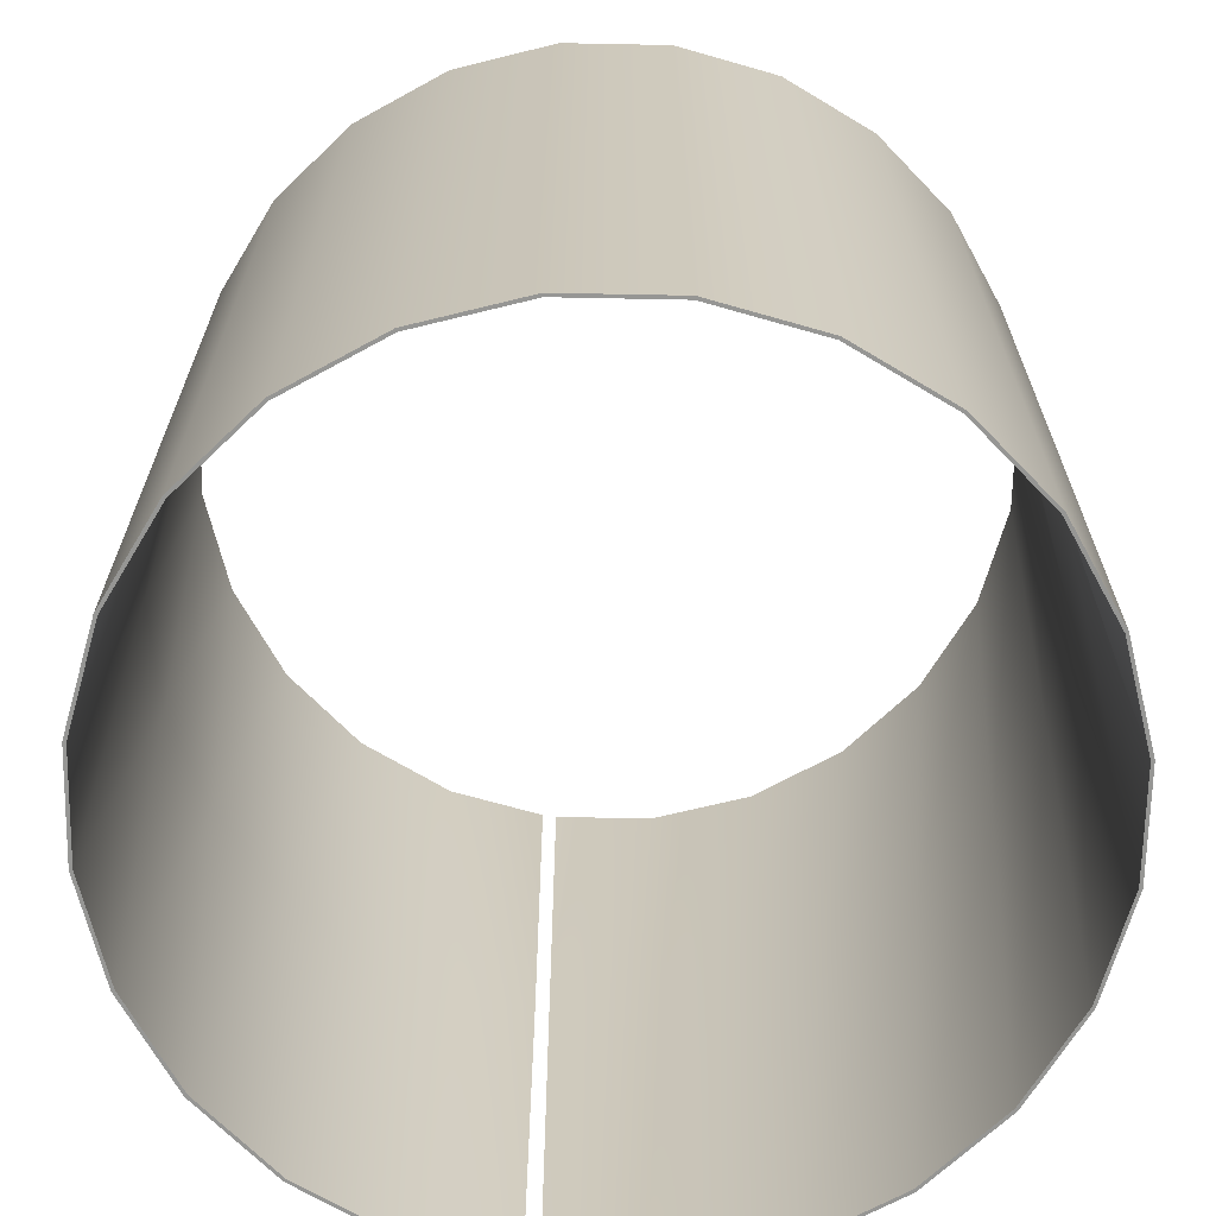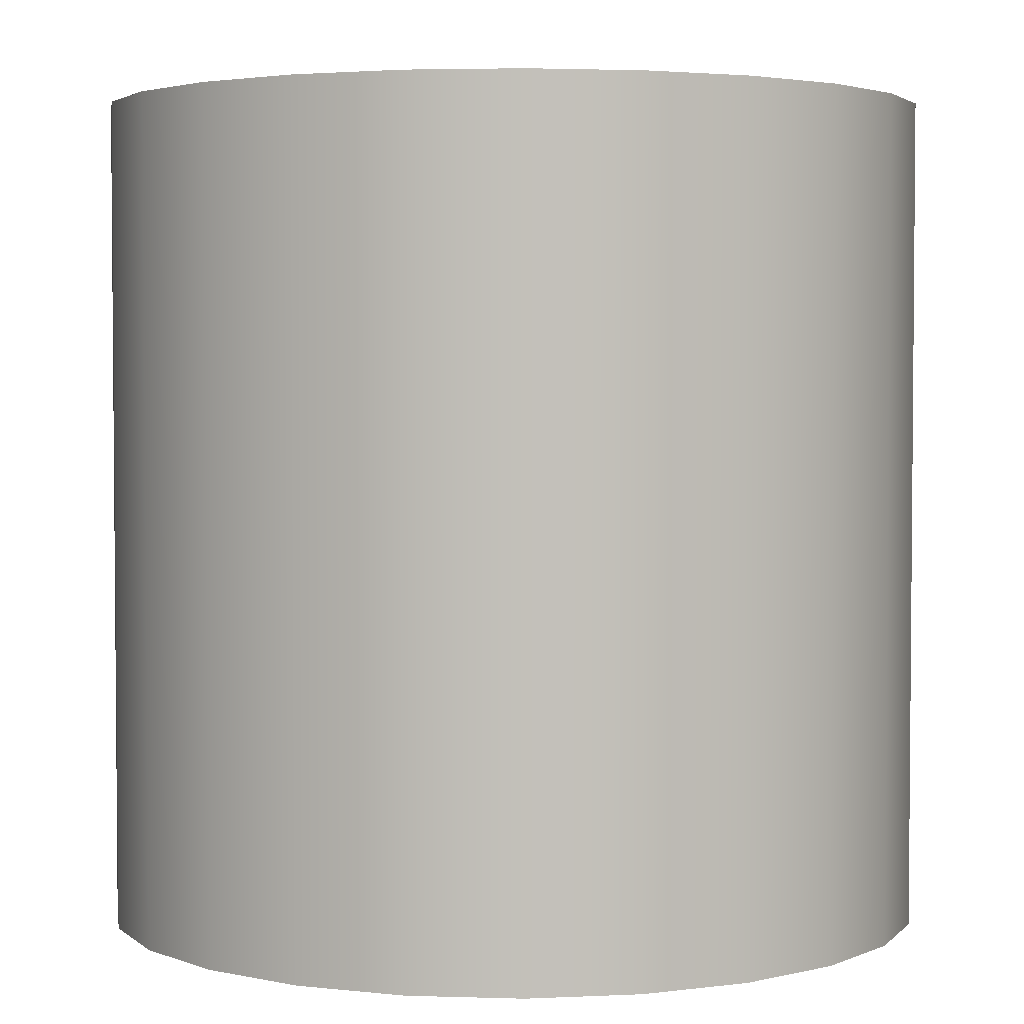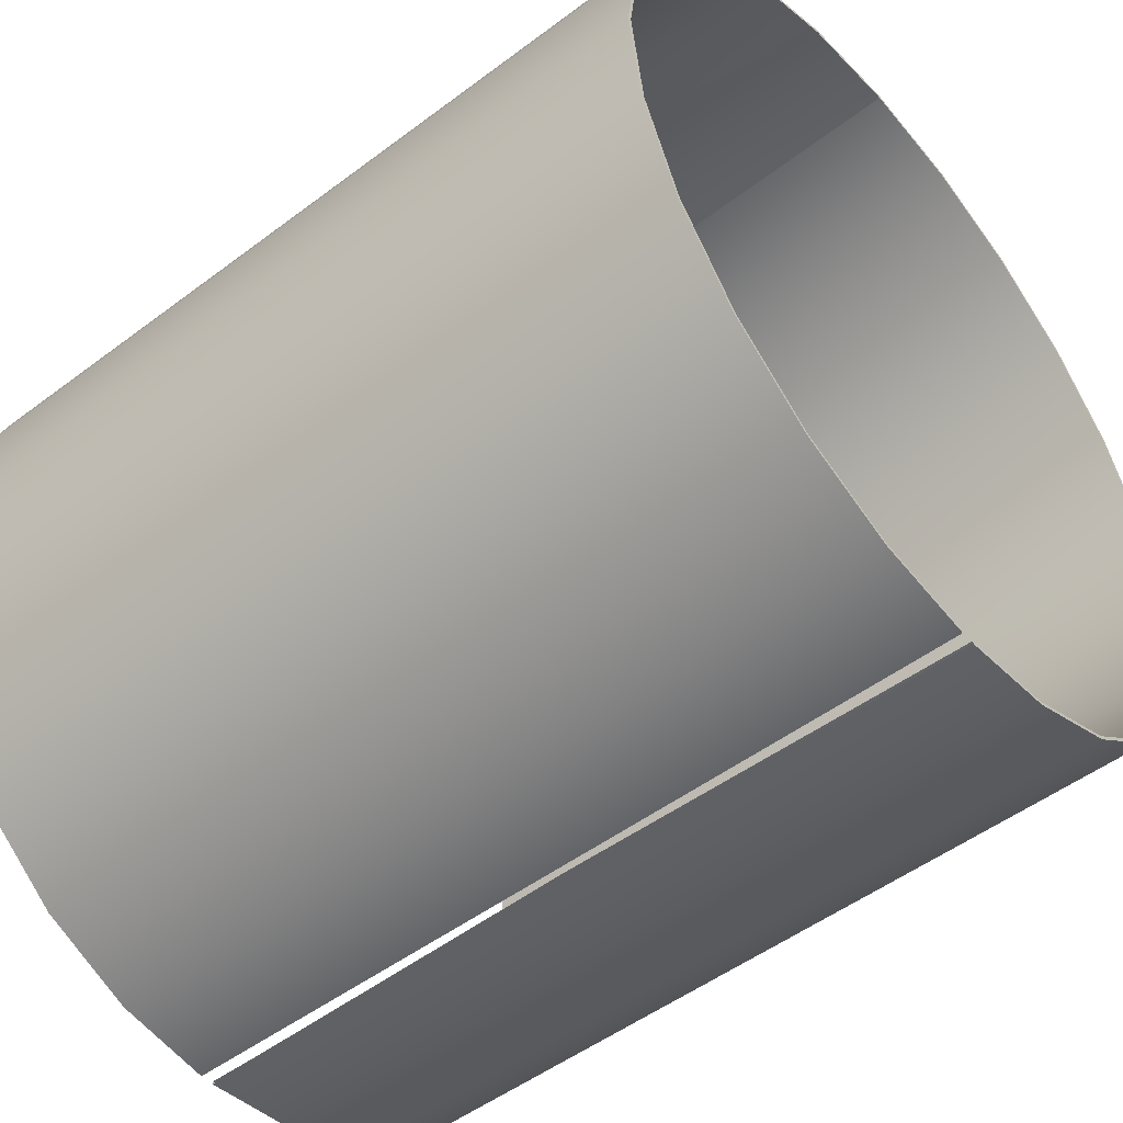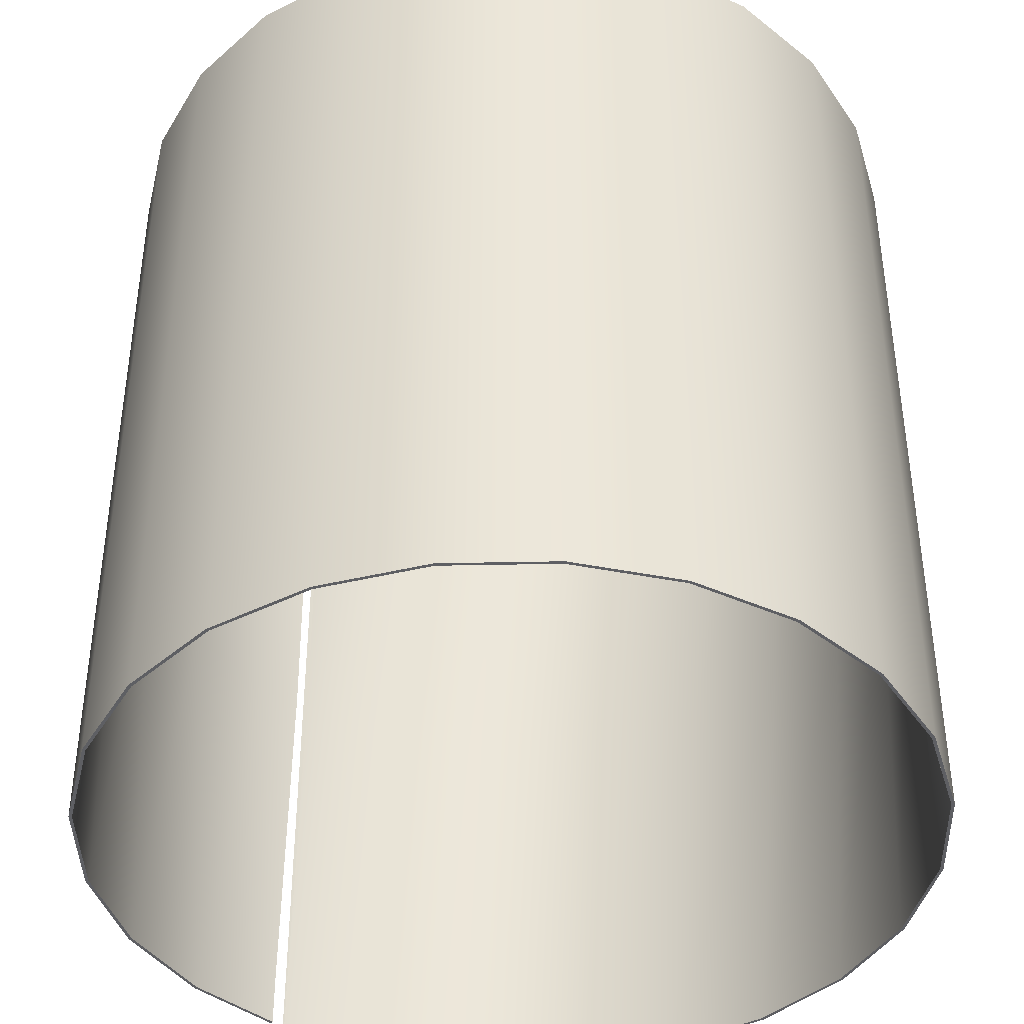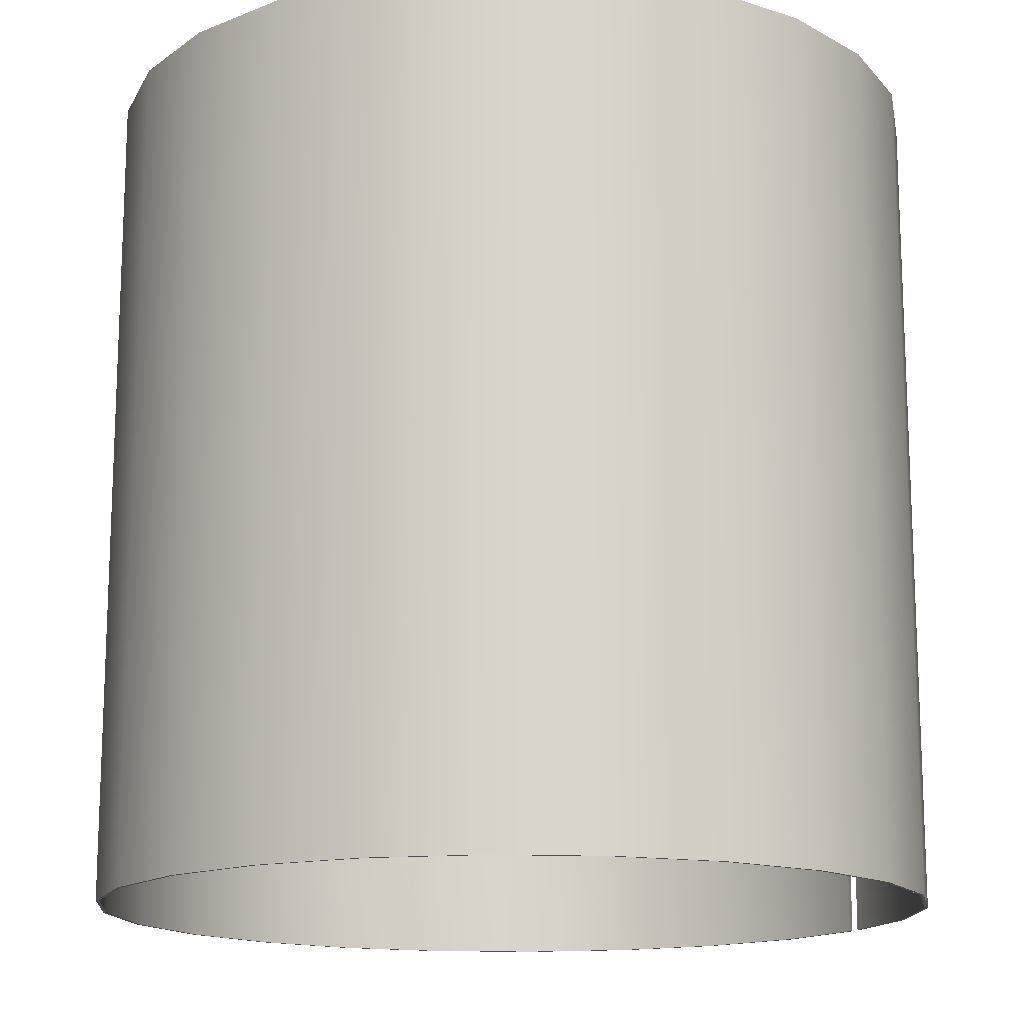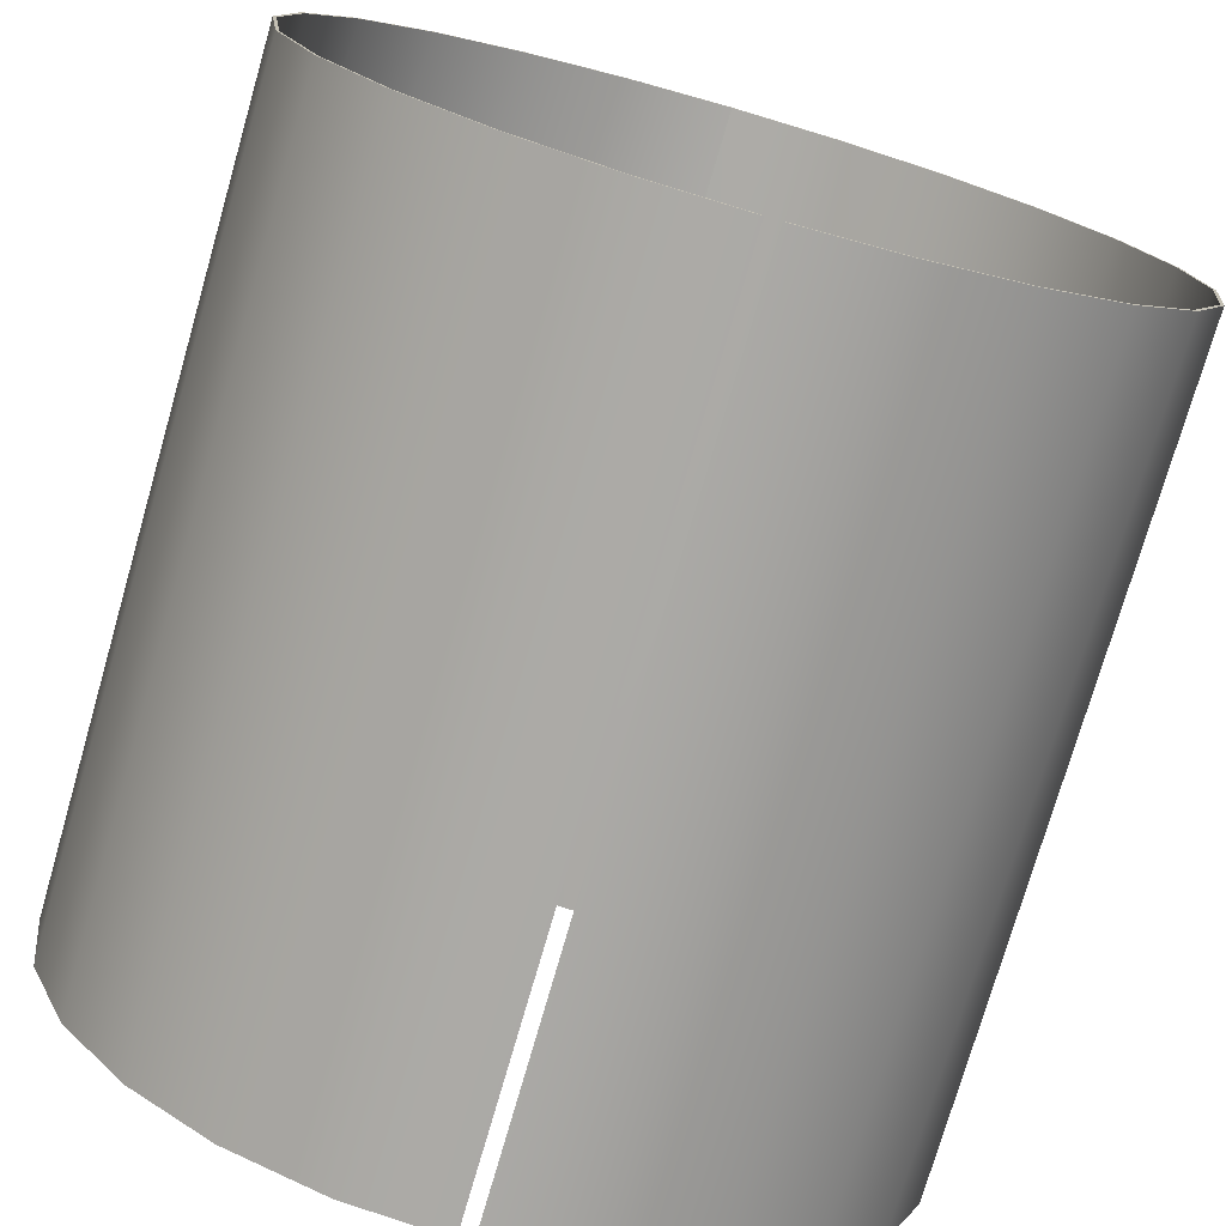
<metadata>
{"format":"obj","ext":"obj","renderer":"f3d","projection":"perspective","resolution":1024,"background":"white","views":[{"elev":-67.7,"azim":-8.6,"up":"+Y"},{"elev":3.2,"azim":73.5,"up":"+Y"},{"elev":-50.4,"azim":129.6,"up":"+Z"},{"elev":-41.2,"azim":-36.1,"up":"+Y"},{"elev":-15.1,"azim":63.1,"up":"+Y"},{"elev":-75.5,"azim":163.9,"up":"+Z"}]}
</metadata>
<code>
g Cylinder
v 0 0.5 0.5
v -0.1294 0.5 -0.483
v -0.25 0.5 -0.433
v -0.3536 0.5 -0.3536
v -0.433 0.5 -0.25
v -0.483 0.5 -0.1294
v -0.5 0.5 0
v -0.483 0.5 0.1294
v -0.433 0.5 0.25
v -0.3536 0.5 0.3536
v -0.25 0.5 0.433
v -0.1294 0.5 0.483
v 0 -0.5 0.5
v -0.1294 -0.5 -0.483
v -0.25 -0.5 -0.433
v -0.3536 -0.5 -0.3536
v -0.433 -0.5 -0.25
v -0.483 -0.5 -0.1294
v -0.5 -0.5 0
v -0.483 -0.5 0.1294
v -0.433 -0.5 0.25
v -0.3536 -0.5 0.3536
v -0.25 -0.5 0.433
v -0.1294 -0.5 0.483
v 0 0.5 0.4961
v -0.1284 0.5 0.4792
v -0.1284 0.5 -0.4792
v -0.248 0.5 -0.4296
v -0.3508 0.5 -0.3508
v -0.4296 0.5 -0.248
v -0.4792 0.5 -0.1284
v -0.4961 0.5 0
v -0.4792 0.5 0.1284
v -0.4296 0.5 0.248
v -0.3508 0.5 0.3508
v -0.248 0.5 0.4296
v 0 -0.5 0.4961
v -0.1284 -0.5 0.4792
v -0.1284 -0.5 -0.4792
v -0.248 -0.5 -0.4296
v -0.3508 -0.5 -0.3508
v -0.4296 -0.5 -0.248
v -0.4792 -0.5 -0.1284
v -0.4961 -0.5 0
v -0.4792 -0.5 0.1284
v -0.4296 -0.5 0.248
v -0.3508 -0.5 0.3508
v -0.248 -0.5 0.4296
v -0.06419 0 0.4877
v -0.1882 0 0.4544
v -0.2994 0 0.3902
v -0.3902 0 0.2994
v -0.4544 0 0.1882
v -0.4877 0 0.06419
v -0.4877 0 -0.06419
v -0.4544 0 -0.1882
v -0.3902 0 -0.2994
v -0.2994 0 -0.3902
v -0.1882 0 -0.4544
v -0.06419 0 -0.4877
v -2.776e-17 0 0.4877
v -0.008708 -0.5 -0.4989
v -0.008708 0.5 -0.4989
v -0.00864 0.5 -0.495
v -0.00864 -0.5 -0.495
v -0.00864 -0.4327 -0.495
v -0.008512 0 -0.4877
v 0 0.5 0.5
v 0.1294 0.5 -0.483
v 0.25 0.5 -0.433
v 0.3536 0.5 -0.3536
v 0.433 0.5 -0.25
v 0.483 0.5 -0.1294
v 0.5 0.5 0
v 0.483 0.5 0.1294
v 0.433 0.5 0.25
v 0.3536 0.5 0.3536
v 0.25 0.5 0.433
v 0.1294 0.5 0.483
v 0 -0.5 0.5
v 0.1294 -0.5 -0.483
v 0.25 -0.5 -0.433
v 0.3536 -0.5 -0.3536
v 0.433 -0.5 -0.25
v 0.483 -0.5 -0.1294
v 0.5 -0.5 0
v 0.483 -0.5 0.1294
v 0.433 -0.5 0.25
v 0.3536 -0.5 0.3536
v 0.25 -0.5 0.433
v 0.1294 -0.5 0.483
v 0 0.5 0.4961
v 0.1284 0.5 0.4792
v 0.1284 0.5 -0.4792
v 0.248 0.5 -0.4296
v 0.3508 0.5 -0.3508
v 0.4296 0.5 -0.248
v 0.4792 0.5 -0.1284
v 0.4961 0.5 0
v 0.4792 0.5 0.1284
v 0.4296 0.5 0.248
v 0.3508 0.5 0.3508
v 0.248 0.5 0.4296
v 0 -0.5 0.4961
v 0.1284 -0.5 0.4792
v 0.1284 -0.5 -0.4792
v 0.248 -0.5 -0.4296
v 0.3508 -0.5 -0.3508
v 0.4296 -0.5 -0.248
v 0.4792 -0.5 -0.1284
v 0.4961 -0.5 0
v 0.4792 -0.5 0.1284
v 0.4296 -0.5 0.248
v 0.3508 -0.5 0.3508
v 0.248 -0.5 0.4296
v 0.06419 0 0.4877
v 0.1882 0 0.4544
v 0.2994 0 0.3902
v 0.3902 0 0.2994
v 0.4544 0 0.1882
v 0.4877 0 0.06419
v 0.4877 0 -0.06419
v 0.4544 0 -0.1882
v 0.3902 0 -0.2994
v 0.2994 0 -0.3902
v 0.1882 0 -0.4544
v 0.06419 0 -0.4877
v 2.776e-17 0 0.4877
v 0.008708 -0.5 -0.4989
v 0.008708 0.5 -0.4989
v 0.00864 0.5 -0.495
v 0.00864 -0.5 -0.495
v 0.00864 -0.4327 -0.495
v 0.008512 0 -0.4877
f 2 14 15 3
f 3 15 16 4
f 4 16 17 5
f 5 17 18 6
f 6 18 19 7
f 7 19 20 8
f 8 20 21 9
f 9 21 22 10
f 10 22 23 11
f 11 23 24 12
f 12 24 13 1
f 2 3 28 27
f 3 4 29 28
f 4 5 30 29
f 5 6 31 30
f 6 7 32 31
f 7 8 33 32
f 8 9 34 33
f 9 10 35 34
f 10 11 36 35
f 11 12 26 36
f 12 1 25 26
f 14 62 65 39
f 15 14 39 40
f 16 15 40 41
f 17 16 41 42
f 18 17 42 43
f 19 18 43 44
f 20 19 44 45
f 21 20 45 46
f 22 21 46 47
f 23 22 47 48
f 24 23 48 38
f 13 24 38 37
f 38 48 50 49
f 49 50 26 25
f 48 47 51 50
f 50 51 36 26
f 47 46 52 51
f 51 52 35 36
f 46 45 53 52
f 52 53 34 35
f 45 44 54 53
f 53 54 33 34
f 44 43 55 54
f 54 55 32 33
f 43 42 56 55
f 55 56 31 32
f 42 41 57 56
f 56 57 30 31
f 41 40 58 57
f 57 58 29 30
f 40 39 59 58
f 58 59 28 29
f 39 65 66 60 59
f 59 60 27 28
f 60 67 64 27
f 13 24 38 37
f 37 38 49 61
f 61 49 25
f 62 14 2 63
f 63 2 27 64
f 67 60 66
f 63 2 27 64
f 13 24 38 37
f 13 24 38 37
f 37 38 49 61
f 61 49 25
f 70 82 81 69
f 71 83 82 70
f 72 84 83 71
f 73 85 84 72
f 74 86 85 73
f 75 87 86 74
f 76 88 87 75
f 77 89 88 76
f 78 90 89 77
f 79 91 90 78
f 68 80 91 79
f 94 95 70 69
f 95 96 71 70
f 96 97 72 71
f 97 98 73 72
f 98 99 74 73
f 99 100 75 74
f 100 101 76 75
f 101 102 77 76
f 102 103 78 77
f 103 93 79 78
f 93 92 68 79
f 106 132 129 81
f 107 106 81 82
f 108 107 82 83
f 109 108 83 84
f 110 109 84 85
f 111 110 85 86
f 112 111 86 87
f 113 112 87 88
f 114 113 88 89
f 115 114 89 90
f 105 115 90 91
f 104 105 91 80
f 116 117 115 105
f 92 93 117 116
f 117 118 114 115
f 93 103 118 117
f 118 119 113 114
f 103 102 119 118
f 119 120 112 113
f 102 101 120 119
f 120 121 111 112
f 101 100 121 120
f 121 122 110 111
f 100 99 122 121
f 122 123 109 110
f 99 98 123 122
f 123 124 108 109
f 98 97 124 123
f 124 125 107 108
f 97 96 125 124
f 125 126 106 107
f 96 95 126 125
f 126 127 133 132 106
f 95 94 127 126
f 94 131 134 127
f 104 105 91 80
f 128 116 105 104
f 92 116 128
f 130 69 81 129
f 131 94 69 130
f 133 127 134
f 131 94 69 130
f 104 105 91 80
f 104 105 91 80
f 128 116 105 104
f 92 116 128

</code>
